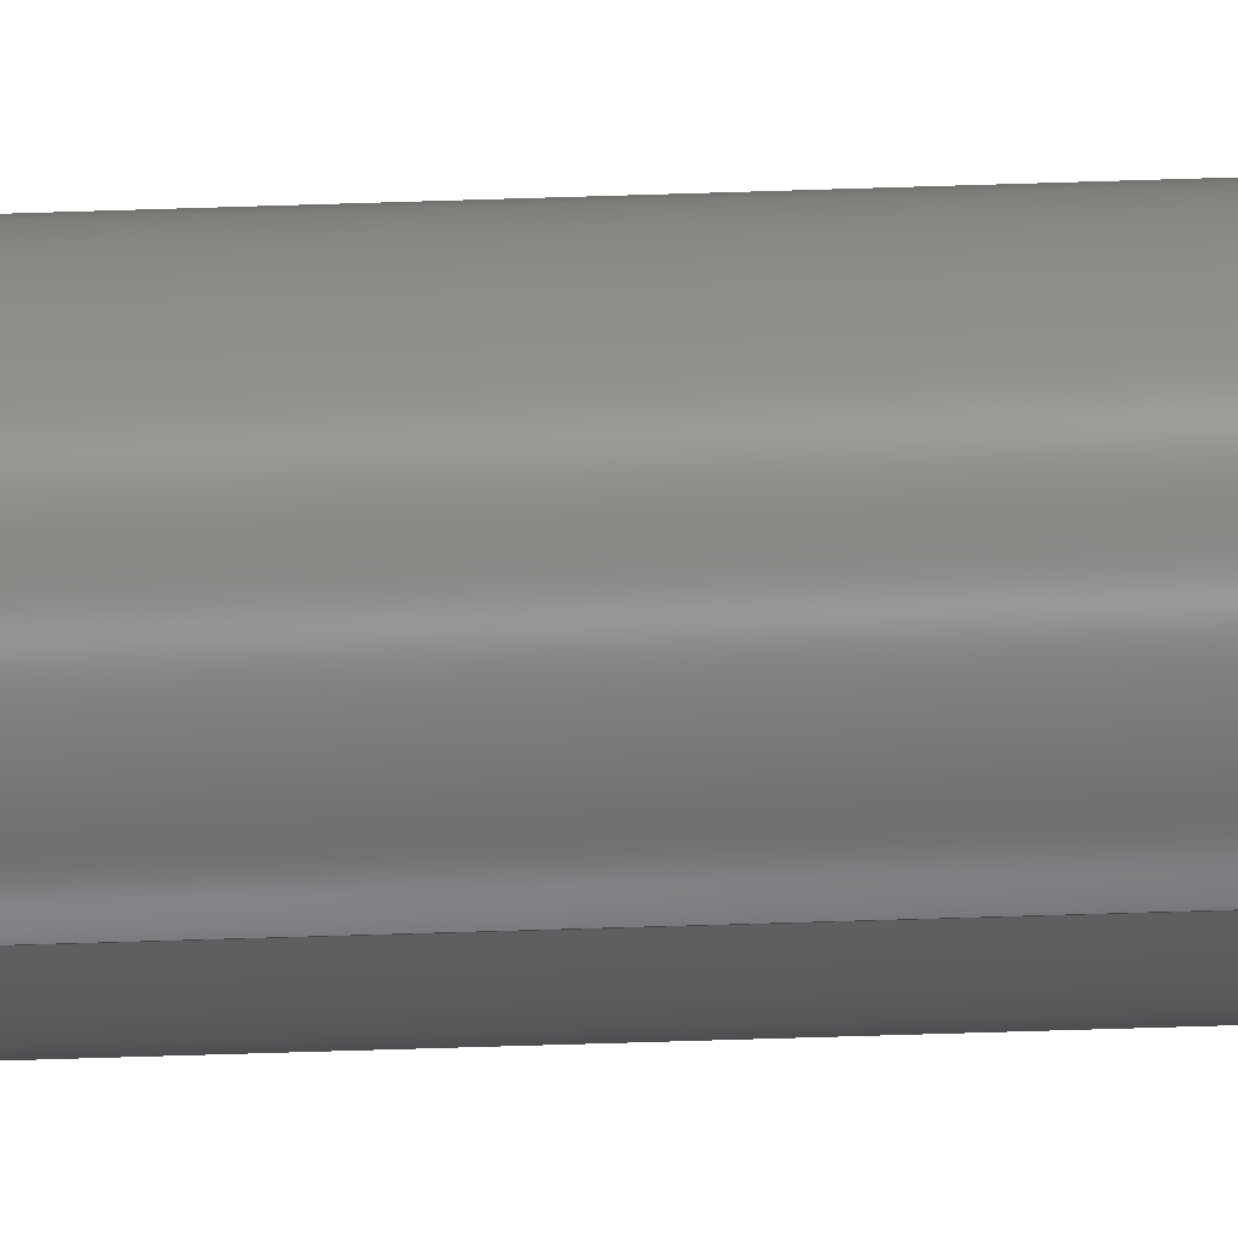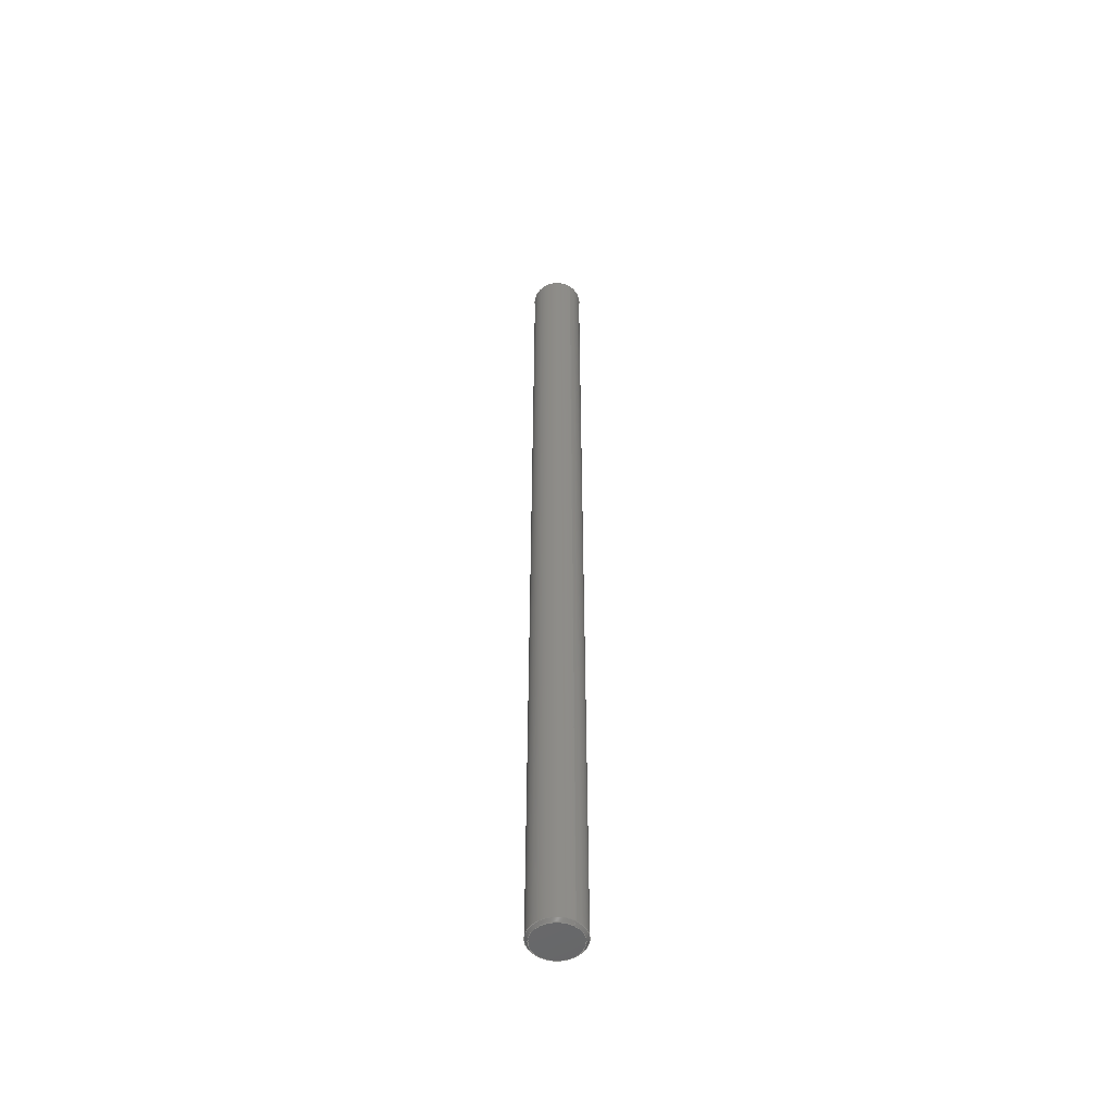
<metadata>
{"format":"step","ext":"step","renderer":"f3d","projection":"perspective","resolution":1024,"background":"white","views":[{"elev":-43.9,"azim":92.4,"up":"+Z"},{"elev":-51.4,"azim":-34.4,"up":"+Y"}]}
</metadata>
<code>
ISO-10303-21;
DATA;
#1 = ORIENTED_EDGE ( 'NONE', *, *, #251, .T. ) ;
#2 = EDGE_LOOP ( 'NONE', ( #250, #198, #152, #187 ) ) ;
#3 = PRODUCT_DEFINITION_FORMATION_WITH_SPECIFIED_SOURCE ( 'ANY', '', #243, .NOT_KNOWN. ) ;
#4 = PERSON_AND_ORGANIZATION ( #115, #6 ) ;
#5 = DATE_AND_TIME ( #23, #63 ) ;
#6 = ORGANIZATION ( 'UNSPECIFIED', 'UNSPECIFIED', '' ) ;
#7 = VECTOR ( 'NONE', #12, 39.37 ) ;
#8 = CC_DESIGN_DATE_AND_TIME_ASSIGNMENT ( #155, #143, ( #37 ) ) ;
#9 = CARTESIAN_POINT ( 'NONE',  ( 0, 7, 0 ) ) ;
#10 = VERTEX_POINT ( 'NONE', #193 ) ;
#11 = DIRECTION ( 'NONE',  ( 0, 0, 1 ) ) ;
#12 = DIRECTION ( 'NONE',  ( 0, 0.7071, 0.7071 ) ) ;
#13 = CARTESIAN_POINT ( 'NONE',  ( 2.049e-17, 7, 0.1674 ) ) ;
#14 = CARTESIAN_POINT ( 'NONE',  ( 2.172e-17, 7, 0.1674 ) ) ;
#15 = CARTESIAN_POINT ( 'NONE',  ( 0, 7, 0 ) ) ;
#16 = DIRECTION ( 'NONE',  ( -0, 1, -0 ) ) ;
#17 = LENGTH_MEASURE_WITH_UNIT ( LENGTH_MEASURE( 0.0254 ), #129 );
#18 = APPROVAL_PERSON_ORGANIZATION ( #20, #245, #202 ) ;
#19 = ORIENTED_EDGE ( 'NONE', *, *, #210, .T. ) ;
#20 = PERSON_AND_ORGANIZATION ( #115, #6 ) ;
#21 = CIRCLE ( 'NONE', #124, 0.1873 ) ;
#22 = EDGE_LOOP ( 'NONE', ( #126, #140, #237, #226 ) ) ;
#23 = CALENDAR_DATE ( 2014, 23, 7 ) ;
#24 = PERSON_AND_ORGANIZATION_ROLE ( 'classification_officer' ) ;
#25 = CC_DESIGN_PERSON_AND_ORGANIZATION_ASSIGNMENT ( #78, #172, ( #37 ) ) ;
#26 = FACE_OUTER_BOUND ( 'NONE', #51, .T. ) ;
#27 = EDGE_LOOP ( 'NONE', ( #158, #215, #149, #194 ) ) ;
#28 = LOCAL_TIME ( 11, 50, 10, #75 ) ;
#29 = PERSON_AND_ORGANIZATION_ROLE ( 'design_owner' ) ;
#30 = CC_DESIGN_APPROVAL ( #35, ( #37 ) ) ;
#31 = APPROVAL_DATE_TIME ( #80, #245 ) ;
#32 = CARTESIAN_POINT ( 'NONE',  ( 2.294e-17, 0.02, -0.1873 ) ) ;
#33 = CARTESIAN_POINT ( 'NONE',  ( 0, 7, 0 ) ) ;
#34 = VERTEX_POINT ( 'NONE', #53 ) ;
#35 = APPROVAL ( #186, 'UNSPECIFIED' ) ;
#36 = CARTESIAN_POINT ( 'NONE',  ( 0, 7, -0.1674 ) ) ;
#37 = PRODUCT_DEFINITION ( 'UNKNOWN', '', #3, #192 ) ;
#38 = CC_DESIGN_PERSON_AND_ORGANIZATION_ASSIGNMENT ( #154, #29, ( #243 ) ) ;
#39 = EDGE_CURVE ( 'NONE', #235, #164, #117, .T. ) ;
#40 = AXIS2_PLACEMENT_3D ( 'NONE', #64, #167, #108 ) ;
#41 = PERSON_AND_ORGANIZATION ( #115, #6 ) ;
#42 = PERSON_AND_ORGANIZATION_ROLE ( 'creator' ) ;
#43 = APPLICATION_CONTEXT ( 'configuration controlled 3d designs of mechanical parts and assemblies' ) ;
#44 = CARTESIAN_POINT ( 'NONE',  ( 0, 0, 0 ) ) ;
#45 = DIRECTION ( 'NONE',  ( -0, 1, -0 ) ) ;
#46 = DIRECTION ( 'NONE',  ( -0, -1, -0 ) ) ;
#47 = DIRECTION ( 'NONE',  ( 0, 0, 1 ) ) ;
#48 = DIRECTION ( 'NONE',  ( -0, -1, -0 ) ) ;
#49 = ORIENTED_EDGE ( 'NONE', *, *, #258, .T. ) ;
#50 = DIRECTION ( 'NONE',  ( 0, 0, 1 ) ) ;
#51 = EDGE_LOOP ( 'NONE', ( #224, #66 ) ) ;
#52 = ORIENTED_EDGE ( 'NONE', *, *, #39, .F. ) ;
#53 = CARTESIAN_POINT ( 'NONE',  ( 0, 6.98, -0.1873 ) ) ;
#54 = CARTESIAN_POINT ( 'NONE',  ( 0, 0.02, -0.1873 ) ) ;
#55 = EDGE_CURVE ( 'NONE', #10, #125, #130, .T. ) ;
#56 = COORDINATED_UNIVERSAL_TIME_OFFSET ( 6, 0, .BEHIND. ) ;
#57 = PERSON_AND_ORGANIZATION ( #115, #6 ) ;
#58 = APPROVAL_DATE_TIME ( #5, #68 ) ;
#59 = ADVANCED_FACE ( 'NONE', ( #100 ), #217, .T. ) ;
#60 = ADVANCED_FACE ( 'NONE', ( #249 ), #159, .T. ) ;
#61 = APPROVAL_PERSON_ORGANIZATION ( #148, #68, #169 ) ;
#62 = CYLINDRICAL_SURFACE ( 'NONE', #116, 0.1873 ) ;
#63 = LOCAL_TIME ( 11, 50, 10, #56 ) ;
#64 = CARTESIAN_POINT ( 'NONE',  ( 0, 0, 0 ) ) ;
#65 = SECURITY_CLASSIFICATION_LEVEL ( 'unclassified' ) ;
#66 = ORIENTED_EDGE ( 'NONE', *, *, #242, .T. ) ;
#67 =( NAMED_UNIT ( * ) PLANE_ANGLE_UNIT ( ) SI_UNIT ( $, .RADIAN. ) );
#68 = APPROVAL ( #228, 'UNSPECIFIED' ) ;
#69 = DIRECTION ( 'NONE',  ( 0, 0, -1 ) ) ;
#70 =( GEOMETRIC_REPRESENTATION_CONTEXT ( 3 ) GLOBAL_UNCERTAINTY_ASSIGNED_CONTEXT ( ( #120 ) ) GLOBAL_UNIT_ASSIGNED_CONTEXT ( ( #188, #67, #86 ) ) REPRESENTATION_CONTEXT ( 'NONE', 'WORKASPACE' ) );
#71 = DIRECTION ( 'NONE',  ( 0, 0, 1 ) ) ;
#72 = DIRECTION ( 'NONE',  ( 8.66e-17, -0.7071, 0.7071 ) ) ;
#73 = CARTESIAN_POINT ( 'NONE',  ( 0, 6.98, 0 ) ) ;
#74 = AXIS2_PLACEMENT_3D ( 'NONE', #146, #234, #230 ) ;
#75 = COORDINATED_UNIVERSAL_TIME_OFFSET ( 6, 0, .BEHIND. ) ;
#76 = AXIS2_PLACEMENT_3D ( 'NONE', #9, #144, #171 ) ;
#77 = FACE_OUTER_BOUND ( 'NONE', #2, .T. ) ;
#78 = PERSON_AND_ORGANIZATION ( #115, #6 ) ;
#79 = AXIS2_PLACEMENT_3D ( 'NONE', #33, #90, #69 ) ;
#80 = DATE_AND_TIME ( #135, #189 ) ;
#81 = ORIENTED_EDGE ( 'NONE', *, *, #258, .F. ) ;
#82 = CALENDAR_DATE ( 2014, 23, 7 ) ;
#83 = EDGE_LOOP ( 'NONE', ( #1, #175, #170, #101 ) ) ;
#84 = VECTOR ( 'NONE', #173, 39.37 ) ;
#85 = CIRCLE ( 'NONE', #98, 0.1873 ) ;
#86 =( NAMED_UNIT ( * ) SI_UNIT ( $, .STERADIAN. ) SOLID_ANGLE_UNIT ( ) );
#87 = PERSON_AND_ORGANIZATION_ROLE ( 'design_supplier' ) ;
#88 = DIRECTION ( 'NONE',  ( 0, 0, 1 ) ) ;
#89 = DIRECTION ( 'NONE',  ( 0, 0, -1 ) ) ;
#90 = DIRECTION ( 'NONE',  ( -0, -1, -0 ) ) ;
#91 = AXIS2_PLACEMENT_3D ( 'NONE', #233, #236, #265 ) ;
#92 = DATE_AND_TIME ( #82, #260 ) ;
#93 = LINE ( 'NONE', #190, #84 ) ;
#94 = DIRECTION ( 'NONE',  ( 0, 0, -1 ) ) ;
#95 = ORIENTED_EDGE ( 'NONE', *, *, #251, .F. ) ;
#96 = AXIS2_PLACEMENT_3D ( 'NONE', #107, #110, #112 ) ;
#97 = EDGE_LOOP ( 'NONE', ( #81, #105, #95, #179 ) ) ;
#98 = AXIS2_PLACEMENT_3D ( 'NONE', #73, #191, #88 ) ;
#99 = CYLINDRICAL_SURFACE ( 'NONE', #79, 0.1873 ) ;
#100 = FACE_OUTER_BOUND ( 'NONE', #156, .T. ) ;
#101 = ORIENTED_EDGE ( 'NONE', *, *, #222, .F. ) ;
#102 = AXIS2_PLACEMENT_3D ( 'NONE', #44, #46, #47 ) ;
#103 = AXIS2_PLACEMENT_3D ( 'NONE', #244, #113, #153 ) ;
#104 = VECTOR ( 'NONE', #268, 39.37 ) ;
#105 = ORIENTED_EDGE ( 'NONE', *, *, #122, .T. ) ;
#106 = LOCAL_TIME ( 11, 50, 10, #165 ) ;
#107 = CARTESIAN_POINT ( 'NONE',  ( 0, 0.02, 0 ) ) ;
#108 = DIRECTION ( 'NONE',  ( 1, 0, 0 ) ) ;
#109 = AXIS2_PLACEMENT_3D ( 'NONE', #174, #239, #111 ) ;
#110 = DIRECTION ( 'NONE',  ( -0, 1, -0 ) ) ;
#111 = DIRECTION ( 'NONE',  ( 0, -0, 1 ) ) ;
#112 = DIRECTION ( 'NONE',  ( 0, 0, 1 ) ) ;
#113 = DIRECTION ( 'NONE',  ( 0, -1, 0 ) ) ;
#114 = CARTESIAN_POINT ( 'NONE',  ( 2.294e-17, 6.98, 0.1873 ) ) ;
#115 = PERSON ( 'UNSPECIFIED', 'UNSPECIFIED', 'UNSPECIFIED', ('UNSPECIFIED'), ('UNSPECIFIED'), ('UNSPECIFIED') ) ;
#116 = AXIS2_PLACEMENT_3D ( 'NONE', #131, #180, #89 ) ;
#117 = CIRCLE ( 'NONE', #203, 0.1674 ) ;
#118 = VERTEX_POINT ( 'NONE', #114 ) ;
#119 = DIRECTION ( 'NONE',  ( 0, -1, 0 ) ) ;
#120 = UNCERTAINTY_MEASURE_WITH_UNIT (LENGTH_MEASURE( 1e-05 ), #188, 'distance_accuracy_value', 'NONE');
#121 = CIRCLE ( 'NONE', #91, 0.1674 ) ;
#122 = EDGE_CURVE ( 'NONE', #164, #118, #214, .T. ) ;
#123 = FACE_OUTER_BOUND ( 'NONE', #22, .T. ) ;
#124 = AXIS2_PLACEMENT_3D ( 'NONE', #151, #45, #71 ) ;
#125 = VERTEX_POINT ( 'NONE', #133 ) ;
#126 = ORIENTED_EDGE ( 'NONE', *, *, #242, .F. ) ;
#127 = APPLICATION_PROTOCOL_DEFINITION ( 'international standard', 'config_control_design', 1994, #43 ) ;
#128 = PLANE ( 'NONE',  #76 ) ;
#129 =( LENGTH_UNIT ( ) NAMED_UNIT ( * ) SI_UNIT ( $, .METRE. ) );
#130 = CIRCLE ( 'NONE', #182, 0.1673 ) ;
#131 = CARTESIAN_POINT ( 'NONE',  ( 0, 7, 0 ) ) ;
#132 = DIRECTION ( 'NONE',  ( 8.66e-17, 0.7071, -0.7071 ) ) ;
#133 = CARTESIAN_POINT ( 'NONE',  ( 2.172e-17, 0, -0.1673 ) ) ;
#134 = PLANE ( 'NONE',  #109 ) ;
#135 = CALENDAR_DATE ( 2014, 23, 7 ) ;
#136 = AXIS2_PLACEMENT_3D ( 'NONE', #212, #16, #11 ) ;
#137 = ORIENTED_EDGE ( 'NONE', *, *, #39, .T. ) ;
#138 = ADVANCED_FACE ( 'NONE', ( #77 ), #272, .T. ) ;
#139 = ADVANCED_FACE ( 'NONE', ( #178 ), #62, .T. ) ;
#140 = ORIENTED_EDGE ( 'NONE', *, *, #204, .T. ) ;
#141 = FACE_OUTER_BOUND ( 'NONE', #261, .T. ) ;
#142 = ORIENTED_EDGE ( 'NONE', *, *, #122, .F. ) ;
#143 = DATE_TIME_ROLE ( 'creation_date' ) ;
#144 = DIRECTION ( 'NONE',  ( 0, 1, 0 ) ) ;
#145 = AXIS2_PLACEMENT_3D ( 'NONE', #177, #119, #195 ) ;
#146 = CARTESIAN_POINT ( 'NONE',  ( 0, 0.02, 0 ) ) ;
#147 = CARTESIAN_POINT ( 'NONE',  ( 0, 7, -0.1674 ) ) ;
#148 = PERSON_AND_ORGANIZATION ( #115, #6 ) ;
#149 = ORIENTED_EDGE ( 'NONE', *, *, #222, .T. ) ;
#150 = CIRCLE ( 'NONE', #102, 0.1673 ) ;
#151 = CARTESIAN_POINT ( 'NONE',  ( 0, 0.02, 0 ) ) ;
#152 = ORIENTED_EDGE ( 'NONE', *, *, #271, .T. ) ;
#153 = DIRECTION ( 'NONE',  ( 0, 0, 1 ) ) ;
#154 = PERSON_AND_ORGANIZATION ( #115, #6 ) ;
#155 = DATE_AND_TIME ( #216, #28 ) ;
#156 = EDGE_LOOP ( 'NONE', ( #142, #52, #19, #183 ) ) ;
#157 = PRODUCT_DEFINITION_SHAPE ( 'NONE', 'NONE',  #37 ) ;
#158 = ORIENTED_EDGE ( 'NONE', *, *, #259, .F. ) ;
#159 = CONICAL_SURFACE ( 'NONE', #145, 0.1674, 0.7854 ) ;
#160 = ADVANCED_BREP_SHAPE_REPRESENTATION ( '634214', ( #248, #40 ), #70 ) ;
#161 = ADVANCED_FACE ( 'NONE', ( #26 ), #134, .F. ) ;
#162 = VECTOR ( 'NONE', #246, 39.37 ) ;
#163 = PERSON_AND_ORGANIZATION ( #115, #6 ) ;
#164 = VERTEX_POINT ( 'NONE', #14 ) ;
#165 = COORDINATED_UNIVERSAL_TIME_OFFSET ( 6, 0, .BEHIND. ) ;
#166 = CIRCLE ( 'NONE', #96, 0.1873 ) ;
#167 = DIRECTION ( 'NONE',  ( 0, 0, 1 ) ) ;
#168 = AXIS2_PLACEMENT_3D ( 'NONE', #15, #213, #94 ) ;
#169 = APPROVAL_ROLE ( '' ) ;
#170 = ORIENTED_EDGE ( 'NONE', *, *, #253, .T. ) ;
#171 = DIRECTION ( 'NONE',  ( 0, -0, 1 ) ) ;
#172 = PERSON_AND_ORGANIZATION_ROLE ( 'creator' ) ;
#173 = DIRECTION ( 'NONE',  ( -0, -1, -0 ) ) ;
#174 = CARTESIAN_POINT ( 'NONE',  ( 0, 0, 0 ) ) ;
#175 = ORIENTED_EDGE ( 'NONE', *, *, #259, .T. ) ;
#176 = FACE_OUTER_BOUND ( 'NONE', #83, .T. ) ;
#177 = CARTESIAN_POINT ( 'NONE',  ( 0, 7, 0 ) ) ;
#178 = FACE_OUTER_BOUND ( 'NONE', #27, .T. ) ;
#179 = ORIENTED_EDGE ( 'NONE', *, *, #210, .F. ) ;
#180 = DIRECTION ( 'NONE',  ( -0, -1, -0 ) ) ;
#181 = APPROVAL_DATE_TIME ( #92, #35 ) ;
#182 = AXIS2_PLACEMENT_3D ( 'NONE', #270, #48, #50 ) ;
#183 = ORIENTED_EDGE ( 'NONE', *, *, #207, .F. ) ;
#184 = DIMENSIONAL_EXPONENTS ( 1, 0, 0, 0, 0, 0, 0 ) ;
#185 = APPROVAL_PERSON_ORGANIZATION ( #4, #35, #229 ) ;
#186 = APPROVAL_STATUS ( 'not_yet_approved' ) ;
#187 = ORIENTED_EDGE ( 'NONE', *, *, #196, .F. ) ;
#188 =( CONVERSION_BASED_UNIT ( 'INCH', #17 ) LENGTH_UNIT ( ) NAMED_UNIT ( #184 ) );
#189 = LOCAL_TIME ( 11, 50, 10, #256 ) ;
#190 = CARTESIAN_POINT ( 'NONE',  ( 2.294e-17, 7, 0.1873 ) ) ;
#191 = DIRECTION ( 'NONE',  ( 0, -1, 0 ) ) ;
#192 = DESIGN_CONTEXT ( 'detailed design', #43, 'design' ) ;
#193 = CARTESIAN_POINT ( 'NONE',  ( 0, 0, 0.1673 ) ) ;
#194 = ORIENTED_EDGE ( 'NONE', *, *, #196, .T. ) ;
#195 = DIRECTION ( 'NONE',  ( 0, 0, -1 ) ) ;
#196 = EDGE_CURVE ( 'NONE', #201, #264, #21, .T. ) ;
#197 = DATE_AND_TIME ( #247, #106 ) ;
#198 = ORIENTED_EDGE ( 'NONE', *, *, #55, .F. ) ;
#199 = LINE ( 'NONE', #36, #162 ) ;
#200 = VECTOR ( 'NONE', #72, 39.37 ) ;
#201 = VERTEX_POINT ( 'NONE', #54 ) ;
#202 = APPROVAL_ROLE ( '' ) ;
#203 = AXIS2_PLACEMENT_3D ( 'NONE', #238, #241, #273 ) ;
#204 = EDGE_CURVE ( 'NONE', #125, #201, #211, .T. ) ;
#205 = VECTOR ( 'NONE', #132, 39.37 ) ;
#206 = APPLICATION_CONTEXT ( 'configuration controlled 3d designs of mechanical parts and assemblies' ) ;
#207 = EDGE_CURVE ( 'NONE', #118, #34, #262, .T. ) ;
#208 = CARTESIAN_POINT ( 'NONE',  ( 2.294e-17, 0.02, 0.1873 ) ) ;
#209 = CLOSED_SHELL ( 'NONE', ( #60, #278, #254, #139, #257, #161, #138, #59 ) ) ;
#210 = EDGE_CURVE ( 'NONE', #235, #34, #199, .T. ) ;
#211 = LINE ( 'NONE', #32, #205 ) ;
#212 = CARTESIAN_POINT ( 'NONE',  ( 0, 0.02, 0 ) ) ;
#213 = DIRECTION ( 'NONE',  ( 0, -1, 0 ) ) ;
#214 = LINE ( 'NONE', #13, #200 ) ;
#215 = ORIENTED_EDGE ( 'NONE', *, *, #207, .T. ) ;
#216 = CALENDAR_DATE ( 2014, 23, 7 ) ;
#217 = CONICAL_SURFACE ( 'NONE', #168, 0.1674, 0.7854 ) ;
#218 = PRODUCT_RELATED_PRODUCT_CATEGORY ( 'detail', '', ( #243 ) ) ;
#219 = SHAPE_DEFINITION_REPRESENTATION ( #157, #160 ) ;
#220 = LINE ( 'NONE', #269, #7 ) ;
#221 = CC_DESIGN_SECURITY_CLASSIFICATION ( #263, ( #3 ) ) ;
#222 = EDGE_CURVE ( 'NONE', #34, #201, #225, .T. ) ;
#223 = DATE_TIME_ROLE ( 'classification_date' ) ;
#224 = ORIENTED_EDGE ( 'NONE', *, *, #55, .T. ) ;
#225 = LINE ( 'NONE', #267, #104 ) ;
#226 = ORIENTED_EDGE ( 'NONE', *, *, #271, .F. ) ;
#227 = CONICAL_SURFACE ( 'NONE', #74, 0.1873, 0.7854 ) ;
#228 = APPROVAL_STATUS ( 'not_yet_approved' ) ;
#229 = APPROVAL_ROLE ( '' ) ;
#230 = DIRECTION ( 'NONE',  ( 0, 0, 1 ) ) ;
#231 = CC_DESIGN_APPROVAL ( #245, ( #263 ) ) ;
#232 = MECHANICAL_CONTEXT ( 'NONE', #206, 'mechanical' ) ;
#233 = CARTESIAN_POINT ( 'NONE',  ( 0, 7, 0 ) ) ;
#234 = DIRECTION ( 'NONE',  ( -0, 1, -0 ) ) ;
#235 = VERTEX_POINT ( 'NONE', #147 ) ;
#236 = DIRECTION ( 'NONE',  ( 0, 1, 0 ) ) ;
#237 = ORIENTED_EDGE ( 'NONE', *, *, #253, .F. ) ;
#238 = CARTESIAN_POINT ( 'NONE',  ( 0, 7, 0 ) ) ;
#239 = DIRECTION ( 'NONE',  ( 0, 1, 0 ) ) ;
#240 = COORDINATED_UNIVERSAL_TIME_OFFSET ( 6, 0, .BEHIND. ) ;
#241 = DIRECTION ( 'NONE',  ( 0, 1, 0 ) ) ;
#242 = EDGE_CURVE ( 'NONE', #125, #10, #150, .T. ) ;
#243 = PRODUCT ( '634214', '634214', '', ( #232 ) ) ;
#244 = CARTESIAN_POINT ( 'NONE',  ( 0, 6.98, 0 ) ) ;
#245 = APPROVAL ( #277, 'UNSPECIFIED' ) ;
#246 = DIRECTION ( 'NONE',  ( 0, -0.7071, -0.7071 ) ) ;
#247 = CALENDAR_DATE ( 2014, 23, 7 ) ;
#248 = MANIFOLD_SOLID_BREP ( 'Chamfer1', #209 ) ;
#249 = FACE_OUTER_BOUND ( 'NONE', #97, .T. ) ;
#250 = ORIENTED_EDGE ( 'NONE', *, *, #204, .F. ) ;
#251 = EDGE_CURVE ( 'NONE', #34, #118, #85, .T. ) ;
#252 = CC_DESIGN_DATE_AND_TIME_ASSIGNMENT ( #197, #223, ( #263 ) ) ;
#253 = EDGE_CURVE ( 'NONE', #264, #201, #166, .T. ) ;
#254 = ADVANCED_FACE ( 'NONE', ( #176 ), #99, .T. ) ;
#255 = CC_DESIGN_PERSON_AND_ORGANIZATION_ASSIGNMENT ( #57, #24, ( #263 ) ) ;
#256 = COORDINATED_UNIVERSAL_TIME_OFFSET ( 6, 0, .BEHIND. ) ;
#257 = ADVANCED_FACE ( 'NONE', ( #141 ), #128, .T. ) ;
#258 = EDGE_CURVE ( 'NONE', #164, #235, #121, .T. ) ;
#259 = EDGE_CURVE ( 'NONE', #118, #264, #93, .T. ) ;
#260 = LOCAL_TIME ( 11, 50, 10, #240 ) ;
#261 = EDGE_LOOP ( 'NONE', ( #137, #49 ) ) ;
#262 = CIRCLE ( 'NONE', #103, 0.1873 ) ;
#263 = SECURITY_CLASSIFICATION ( '', '', #65 ) ;
#264 = VERTEX_POINT ( 'NONE', #208 ) ;
#265 = DIRECTION ( 'NONE',  ( 0, 0, 1 ) ) ;
#266 = APPLICATION_PROTOCOL_DEFINITION ( 'international standard', 'config_control_design', 1994, #206 ) ;
#267 = CARTESIAN_POINT ( 'NONE',  ( 0, 7, -0.1873 ) ) ;
#268 = DIRECTION ( 'NONE',  ( -0, -1, -0 ) ) ;
#269 = CARTESIAN_POINT ( 'NONE',  ( 0, 0.02, 0.1873 ) ) ;
#270 = CARTESIAN_POINT ( 'NONE',  ( 0, 0, 0 ) ) ;
#271 = EDGE_CURVE ( 'NONE', #10, #264, #220, .T. ) ;
#272 = CONICAL_SURFACE ( 'NONE', #136, 0.1873, 0.7854 ) ;
#273 = DIRECTION ( 'NONE',  ( 0, 0, 1 ) ) ;
#274 = CC_DESIGN_PERSON_AND_ORGANIZATION_ASSIGNMENT ( #163, #87, ( #3 ) ) ;
#275 = CC_DESIGN_PERSON_AND_ORGANIZATION_ASSIGNMENT ( #41, #42, ( #3 ) ) ;
#276 = CC_DESIGN_APPROVAL ( #68, ( #3 ) ) ;
#277 = APPROVAL_STATUS ( 'not_yet_approved' ) ;
#278 = ADVANCED_FACE ( 'NONE', ( #123 ), #227, .T. ) ;
ENDSEC;
END-ISO-10303-21;

</code>
